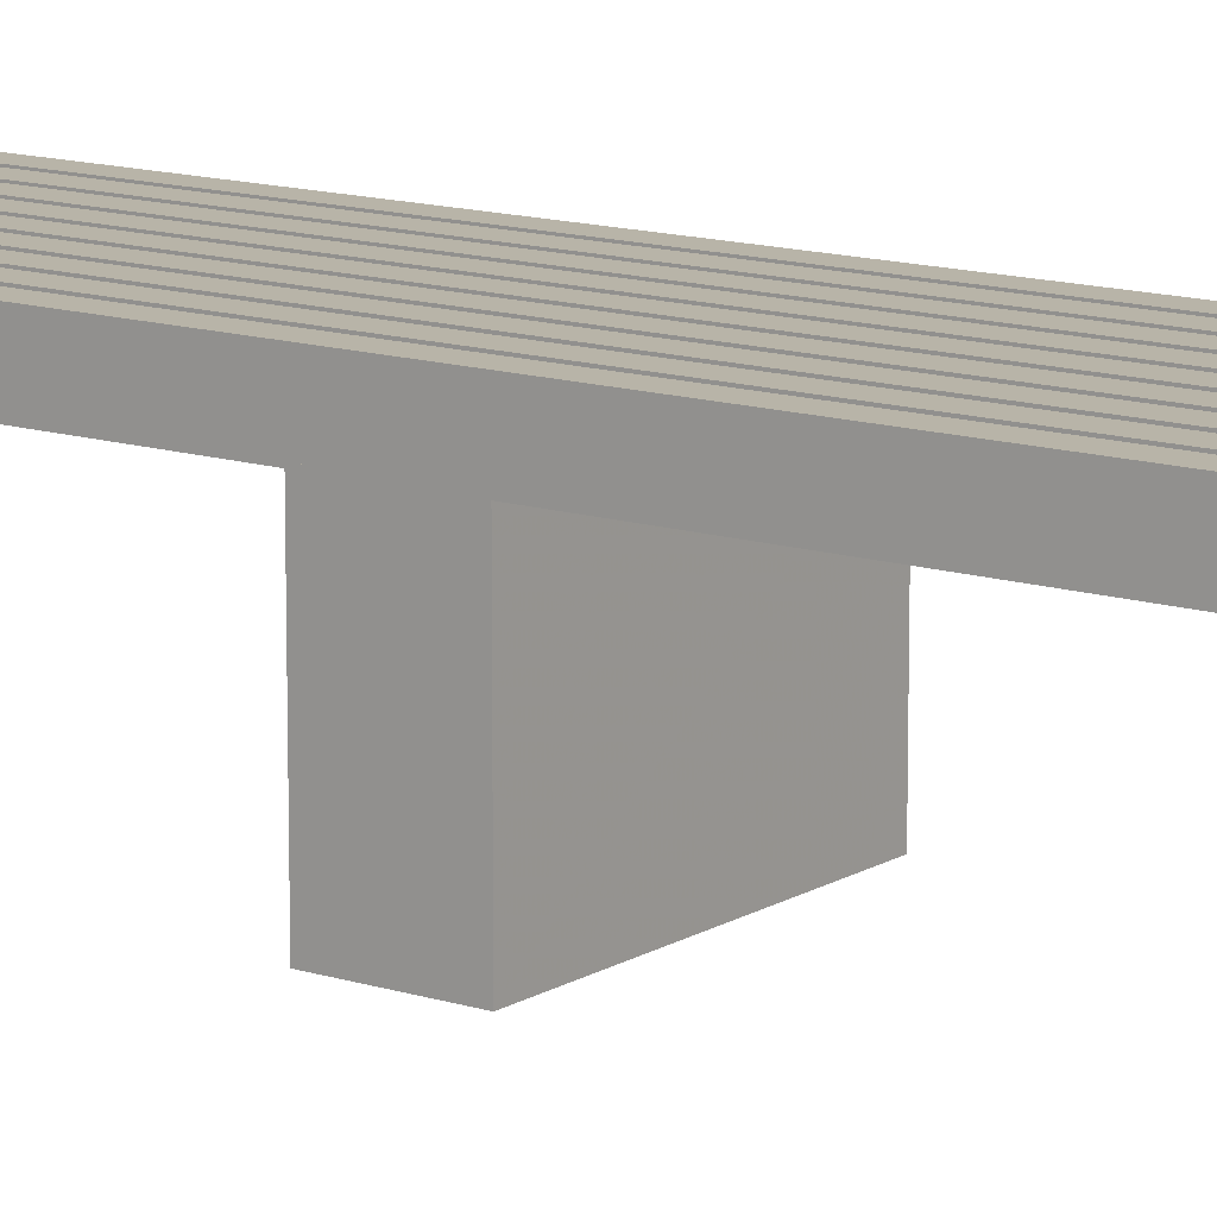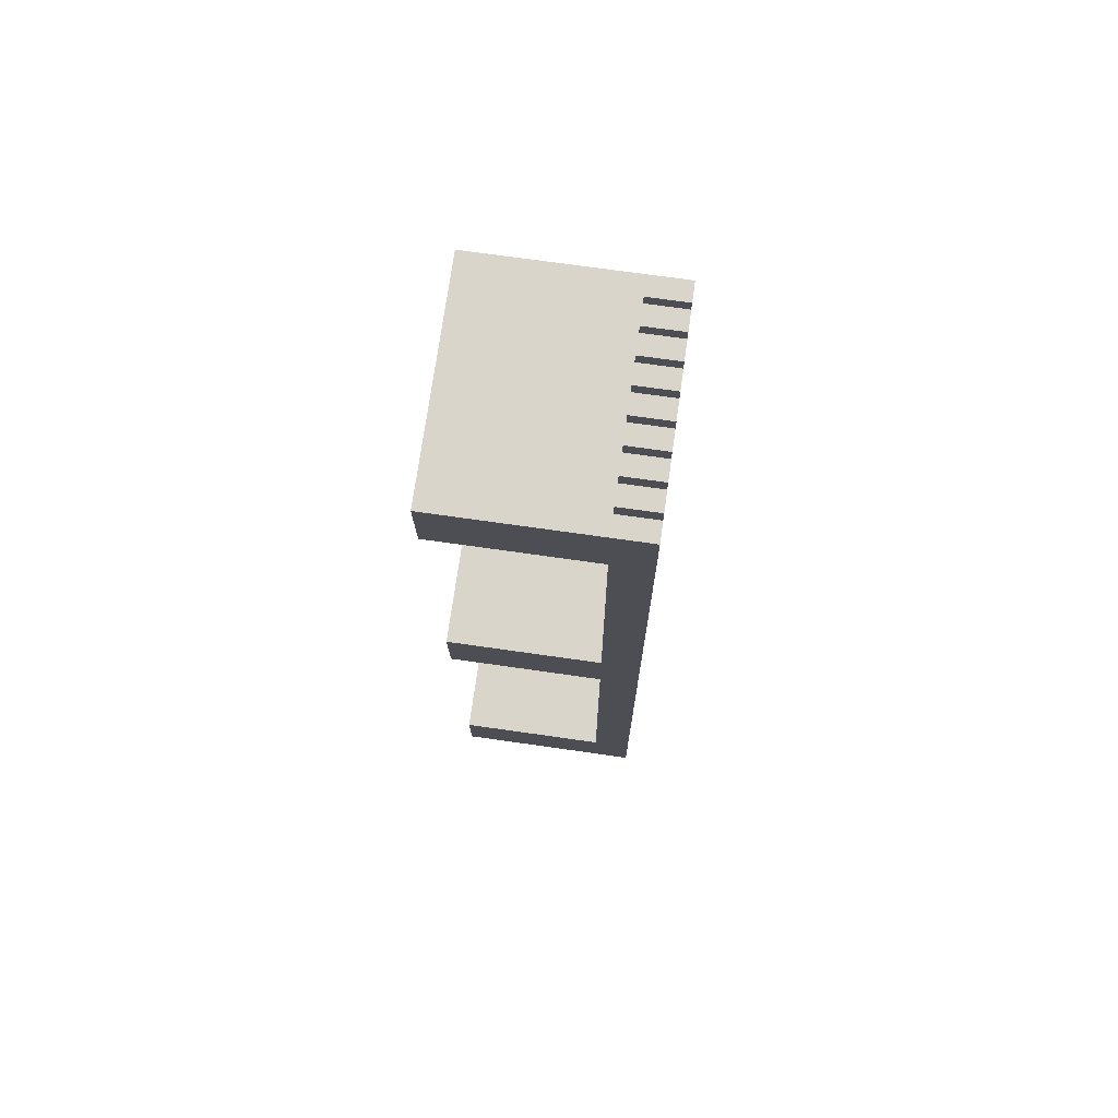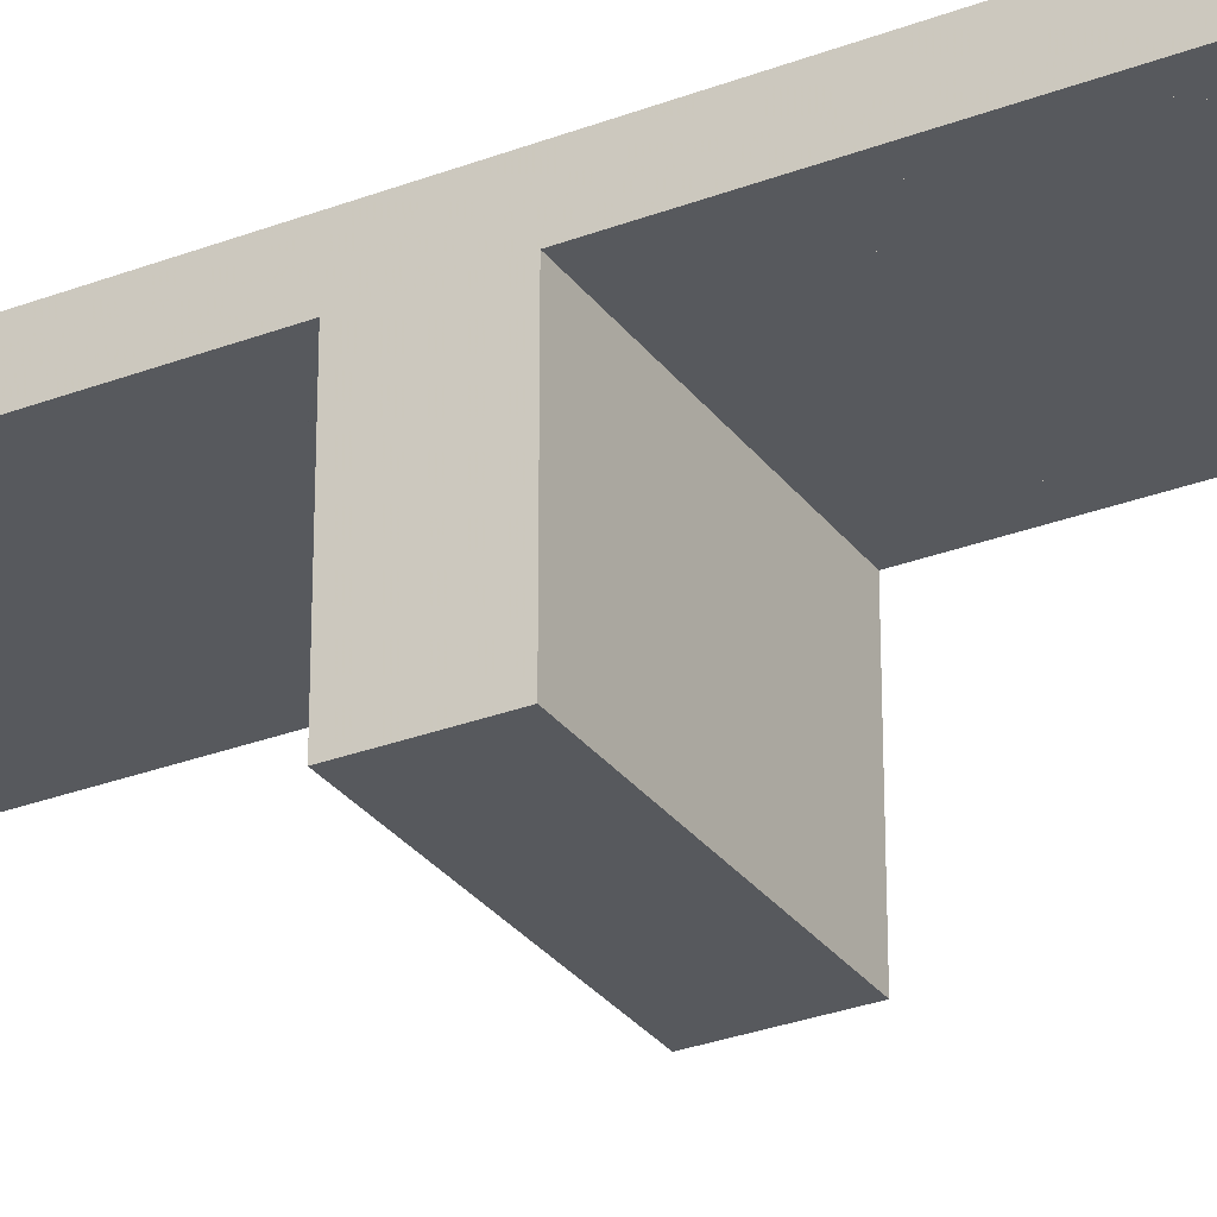
<metadata>
{"format":"obj","ext":"obj","renderer":"f3d","projection":"perspective","resolution":1024,"background":"white","views":[{"elev":13.0,"azim":-51.3,"up":"+Y"},{"elev":72.1,"azim":98.1,"up":"+Z"},{"elev":-29.6,"azim":121.8,"up":"+Y"}]}
</metadata>
<code>
o mesh2.001_mesh2-geometry
o mesh1.001_mesh1-geometry
v -0.0904 0.05643 0.3992
v -0.08674 0.05643 0.04133
v -0.07161 0.05643 0.3984
v -0.1055 0.05643 0.04212
v -0.06597 0.05643 0.3982
v -0.06842 0.09405 0.4736
v -0.08722 0.05643 0.4744
v 0.1238 0.05643 0.3901
v -0.08722 0.09405 0.4744
v -0.08992 0.05643 -0.03384
v -0.0811 0.05643 0.04109
v -0.06279 0.05643 0.4733
v -0.06842 0.05643 0.4736
v -0.08722 -0.09405 0.4744
v 0.1238 -0.09405 0.3901
v -0.1087 0.05643 -0.03305
v -0.0623 0.05643 0.04029
v -0.06279 0.09405 0.4733
v -0.04718 0.05643 0.3974
v -0.105 0.05643 -0.3909
v -0.0904 -0.09405 0.3992
v 0.127 0.05643 0.4653
v -0.1238 0.05643 -0.3901
v -0.1055 -0.09405 0.04212
v 0.1055 0.05643 -0.04212
v -0.08428 0.05643 -0.03408
v -0.05667 0.05643 0.04005
v -0.06549 0.05643 -0.03488
v -0.04399 0.05643 0.4725
v -0.04399 0.09405 0.4725
v -0.04154 0.05643 0.3971
v -0.1082 0.05643 -0.4661
v -0.127 0.09405 -0.4653
v 0.127 -0.09405 0.4653
v 0.1082 0.05643 0.4661
v 0.127 0.09405 0.4653
v -0.1087 -0.09405 -0.03305
v 0.1087 0.05643 0.03305
v 0.1055 -0.09405 -0.04212
v -0.03787 0.05643 0.03926
v -0.09941 0.05643 -0.3911
v -0.03836 0.05643 0.4723
v -0.1026 0.09405 -0.4663
v -0.02275 0.05643 0.3963
v -0.1082 0.09405 -0.4661
v 0.1026 0.05643 0.4663
v 0.105 0.05643 0.3909
v -0.127 0.05643 -0.4653
v 0.1087 -0.09405 0.03305
v 0.08992 0.05643 0.03384
v -0.08061 0.05643 -0.3919
v -0.03224 0.05643 0.03902
v -0.04106 0.05643 -0.03591
v -0.05985 0.05643 -0.03512
v -0.03836 0.09405 0.4723
v -0.0838 0.09405 -0.4671
v -0.01711 0.05643 0.3961
v -0.1026 0.05643 -0.4663
v -0.01956 0.05643 0.4715
v 0.1082 0.09405 0.4661
v 0.09941 0.05643 0.3911
v 0.0838 0.05643 0.4671
v -0.1238 -0.09405 -0.3901
v 0.08428 0.05643 0.03408
v -0.01344 0.05643 0.03822
v -0.01956 0.09405 0.4715
v -0.0838 0.05643 -0.4671
v -0.01392 0.05643 0.4713
v 0.001683 0.05643 0.3953
v 0.08722 0.05643 -0.4744
v 0.06842 0.09405 -0.4736
v 0.1026 0.09405 0.4663
v 0.07816 0.05643 0.4674
v 0.0904 0.05643 -0.3992
v 0.08061 0.05643 0.3919
v -0.127 -0.09405 -0.4653
v -0.07498 0.05643 -0.3922
v 0.08673 0.05643 -0.04133
v 0.0811 0.05643 -0.04109
v 0.06549 0.05643 0.03488
v -0.007804 0.05643 0.03798
v -0.01663 0.05643 -0.03695
v -0.01392 0.09405 0.4713
v -0.03542 0.05643 -0.03615
v -0.05618 0.05643 -0.393
v -0.07816 0.09405 -0.4674
v 0.007321 0.05643 0.3951
v 0.08722 -0.09405 -0.4744
v 0.004868 0.05643 0.4705
v 0.08722 0.09405 -0.4744
v 0.07161 0.05643 -0.3984
v 0.0838 0.09405 0.4671
v 0.07498 0.05643 0.3922
v 0.05937 0.05643 0.4682
v 0.0904 -0.09405 -0.3992
v 0.05985 0.05643 0.03512
v 0.01099 0.05643 0.03719
v 0.004868 0.09405 0.4705
v -0.05937 0.05643 -0.4682
v -0.07816 0.05643 -0.4674
v -0.05937 0.09405 -0.4682
v 0.01051 0.05643 0.4702
v 0.02611 0.05643 0.3943
v 0.06842 0.05643 -0.4736
v 0.08944 0.09405 0.4669
v 0.07816 0.09405 0.4674
v 0.05373 0.05643 0.4684
v 0.05618 0.05643 0.393
v 0.05667 0.05643 -0.04005
v 0.06597 0.05643 -0.3982
v -0.05055 0.05643 -0.3932
v 0.0623 0.05643 -0.04029
v 0.04106 0.05643 0.03591
v 0.01663 0.05643 0.03695
v 0.007804 0.05643 -0.03798
v 0.01051 0.09405 0.4702
v -0.01099 0.05643 -0.03719
v -0.03175 0.05643 -0.394
v -0.05373 0.09405 -0.4684
v 0.03175 0.05643 0.394
v 0.0293 0.05643 0.4694
v 0.06279 0.05643 -0.4733
v 0.04399 0.09405 -0.4725
v 0.05937 0.09405 0.4682
v 0.05055 0.05643 0.3932
v 0.03494 0.05643 0.4692
v 0.04718 0.05643 -0.3974
v 0.03542 0.05643 0.03615
v 0.0293 0.09405 0.4694
v -0.03494 0.05643 -0.4692
v -0.05373 0.05643 -0.4684
v -0.03494 0.09405 -0.4692
v 0.06279 0.09405 -0.4733
v 0.01956 0.09405 -0.4715
v 0.05373 0.09405 0.4684
v 0.04154 0.05643 -0.3971
v -0.02611 0.05643 -0.3943
v 0.03787 0.05643 -0.03926
v 0.03223 0.05643 -0.03902
v 0.01344 0.05643 -0.03822
v 0.03494 0.09405 0.4692
v -0.007321 0.05643 -0.3951
v -0.0293 0.09405 -0.4694
v 0.04399 0.05643 -0.4725
v 0.03836 0.09405 -0.4723
v 0.02275 0.05643 -0.3963
v 0.03836 0.05643 -0.4723
v -0.01051 0.05643 -0.4702
v -0.0293 0.05643 -0.4694
v -0.01051 0.09405 -0.4702
v 0.01956 0.05643 -0.4715
v -0.004868 0.09405 -0.4705
v 0.01711 0.05643 -0.3961
v -0.001684 0.05643 -0.3953
v 0.01392 0.05643 -0.4713
v 0.01392 0.09405 -0.4713
v -0.004868 0.05643 -0.4705
f 1 2 3
f 2 1 4
f 3 2 1
f 4 1 2
f 5 2 3
f 3 2 5
f 2 6 3
f 3 6 2
f 3 7 1
f 1 7 3
f 8 1 3
f 3 1 8
f 9 4 1
f 1 4 9
f 4 10 2
f 2 10 4
f 4 11 2
f 2 11 4
f 2 5 11
f 11 5 2
f 3 12 5
f 5 12 3
f 8 3 5
f 5 3 8
f 10 6 2
f 2 6 10
f 3 6 13
f 13 6 3
f 7 3 13
f 13 3 7
f 9 1 7
f 7 1 9
f 1 14 7
f 7 14 1
f 15 1 8
f 8 1 15
f 9 16 4
f 4 16 9
f 10 4 16
f 16 4 10
f 11 10 2
f 2 10 11
f 4 17 11
f 11 17 4
f 17 5 11
f 11 5 17
f 18 11 5
f 5 11 18
f 12 3 13
f 13 3 12
f 19 12 5
f 5 12 19
f 18 5 12
f 12 5 18
f 8 5 19
f 19 5 8
f 20 6 10
f 10 6 20
f 6 7 13
f 13 7 6
f 7 12 13
f 13 12 7
f 7 6 9
f 9 6 7
f 14 1 21
f 21 1 14
f 14 22 7
f 7 22 14
f 1 15 21
f 21 15 1
f 22 15 8
f 8 15 22
f 9 23 16
f 16 23 9
f 16 24 4
f 4 24 16
f 16 20 10
f 10 20 16
f 25 16 10
f 10 16 25
f 10 11 26
f 26 11 10
f 4 27 17
f 17 27 4
f 11 28 17
f 17 28 11
f 5 17 19
f 19 17 5
f 18 26 11
f 11 26 18
f 12 19 29
f 29 19 12
f 12 30 18
f 18 30 12
f 8 19 31
f 31 19 8
f 32 6 20
f 20 6 32
f 26 20 10
f 10 20 26
f 7 29 12
f 12 29 7
f 6 33 9
f 9 33 6
f 15 14 21
f 21 14 15
f 22 14 34
f 34 14 22
f 7 22 35
f 35 22 7
f 15 22 34
f 34 22 15
f 8 36 22
f 22 36 8
f 35 8 22
f 22 8 35
f 33 23 9
f 9 23 33
f 20 16 23
f 23 16 20
f 24 16 37
f 37 16 24
f 24 38 4
f 4 38 24
f 39 16 25
f 25 16 39
f 25 10 26
f 26 10 25
f 28 11 26
f 26 11 28
f 4 40 27
f 27 40 4
f 27 28 17
f 17 28 27
f 17 31 27
f 27 31 17
f 28 30 17
f 17 30 28
f 17 30 19
f 19 30 17
f 31 17 19
f 19 17 31
f 18 41 26
f 26 41 18
f 19 30 29
f 29 30 19
f 42 19 29
f 29 19 42
f 30 12 29
f 29 12 30
f 30 43 18
f 18 43 30
f 19 42 31
f 31 42 19
f 8 31 44
f 44 31 8
f 6 32 45
f 45 32 6
f 41 32 20
f 20 32 41
f 23 32 20
f 20 32 23
f 20 26 41
f 41 26 20
f 7 42 29
f 29 42 7
f 33 6 45
f 45 6 33
f 14 15 34
f 34 15 14
f 36 35 22
f 22 35 36
f 7 35 46
f 46 35 7
f 38 36 8
f 8 36 38
f 8 35 47
f 47 35 8
f 23 33 48
f 48 33 23
f 23 41 20
f 20 41 23
f 16 39 37
f 37 39 16
f 39 24 37
f 37 24 39
f 38 24 49
f 49 24 38
f 4 38 50
f 50 38 4
f 38 39 25
f 25 39 38
f 25 26 28
f 28 26 25
f 26 51 28
f 28 51 26
f 4 52 40
f 40 52 4
f 40 31 27
f 27 31 40
f 27 53 40
f 40 53 27
f 28 27 54
f 54 27 28
f 55 27 31
f 31 27 55
f 51 30 28
f 28 30 51
f 43 41 18
f 18 41 43
f 51 26 41
f 41 26 51
f 43 30 56
f 56 30 43
f 44 42 31
f 31 42 44
f 55 31 42
f 42 31 55
f 31 40 44
f 44 40 31
f 8 44 57
f 57 44 8
f 32 33 45
f 45 33 32
f 32 41 58
f 58 41 32
f 32 23 48
f 48 23 32
f 7 59 42
f 42 59 7
f 35 36 60
f 60 36 35
f 35 61 46
f 46 61 35
f 7 46 62
f 62 46 7
f 25 36 38
f 38 36 25
f 47 38 8
f 8 38 47
f 61 35 47
f 47 35 61
f 60 47 35
f 35 47 60
f 8 61 47
f 47 61 8
f 33 32 48
f 48 32 33
f 48 63 23
f 23 63 48
f 23 51 41
f 41 51 23
f 24 39 49
f 49 39 24
f 39 38 49
f 49 38 39
f 38 47 50
f 50 47 38
f 50 25 38
f 38 25 50
f 4 50 64
f 64 50 4
f 25 28 54
f 54 28 25
f 54 51 28
f 28 51 54
f 4 65 52
f 52 65 4
f 40 57 52
f 52 57 40
f 52 53 40
f 40 53 52
f 53 27 54
f 54 27 53
f 53 66 40
f 40 66 53
f 55 54 27
f 27 54 55
f 67 30 51
f 51 30 67
f 41 43 58
f 58 43 41
f 41 67 51
f 51 67 41
f 30 67 56
f 56 67 30
f 67 43 56
f 56 43 67
f 42 44 59
f 59 44 42
f 42 66 55
f 55 66 42
f 57 40 44
f 44 40 57
f 40 66 44
f 44 66 40
f 44 68 57
f 57 68 44
f 8 57 69
f 69 57 8
f 67 41 58
f 58 41 67
f 70 32 58
f 58 32 70
f 70 48 32
f 32 48 70
f 7 68 59
f 59 68 7
f 66 42 59
f 59 42 66
f 36 71 60
f 60 71 36
f 62 61 46
f 46 61 62
f 61 72 46
f 46 72 61
f 72 62 46
f 46 62 72
f 7 62 73
f 73 62 7
f 74 36 25
f 25 36 74
f 47 64 61
f 61 64 47
f 60 50 47
f 47 50 60
f 8 75 61
f 61 75 8
f 63 48 76
f 76 48 63
f 63 74 23
f 23 74 63
f 23 77 51
f 51 77 23
f 64 47 50
f 50 47 64
f 25 50 78
f 78 50 25
f 50 79 64
f 64 79 50
f 4 64 80
f 80 64 4
f 25 54 53
f 53 54 25
f 51 54 77
f 77 54 51
f 4 81 65
f 65 81 4
f 52 82 65
f 65 82 52
f 65 57 52
f 52 57 65
f 83 52 57
f 57 52 83
f 53 52 84
f 84 52 53
f 54 85 53
f 53 85 54
f 85 66 53
f 53 66 85
f 55 77 54
f 54 77 55
f 77 67 51
f 51 67 77
f 43 67 58
f 58 67 43
f 68 44 59
f 59 44 68
f 44 66 59
f 59 66 44
f 66 86 55
f 55 86 66
f 83 57 68
f 68 57 83
f 69 68 57
f 57 68 69
f 57 65 69
f 69 65 57
f 8 69 87
f 87 69 8
f 70 58 67
f 67 58 70
f 88 48 70
f 70 48 88
f 7 89 68
f 68 89 7
f 71 36 90
f 90 36 71
f 71 91 60
f 60 91 71
f 61 62 75
f 75 62 61
f 64 72 61
f 61 72 64
f 62 72 92
f 92 72 62
f 62 93 73
f 73 93 62
f 7 73 94
f 94 73 7
f 70 36 74
f 74 36 70
f 78 74 25
f 25 74 78
f 75 64 61
f 61 64 75
f 60 78 50
f 50 78 60
f 8 93 75
f 75 93 8
f 48 88 76
f 76 88 48
f 88 63 76
f 76 63 88
f 74 63 95
f 95 63 74
f 23 74 91
f 91 74 23
f 23 85 77
f 77 85 23
f 79 50 78
f 78 50 79
f 25 79 78
f 78 79 25
f 80 79 64
f 64 79 80
f 79 72 64
f 64 72 79
f 64 75 80
f 80 75 64
f 4 80 96
f 96 80 4
f 25 53 84
f 84 53 25
f 85 54 77
f 77 54 85
f 4 97 81
f 81 97 4
f 65 87 81
f 81 87 65
f 81 82 65
f 65 82 81
f 82 52 84
f 84 52 82
f 82 98 65
f 65 98 82
f 83 84 52
f 52 84 83
f 84 85 53
f 53 85 84
f 99 66 85
f 85 66 99
f 86 77 55
f 55 77 86
f 67 77 100
f 100 77 67
f 86 66 101
f 101 66 86
f 68 98 83
f 83 98 68
f 68 69 89
f 89 69 68
f 87 65 69
f 69 65 87
f 65 98 69
f 69 98 65
f 69 102 87
f 87 102 69
f 8 87 103
f 103 87 8
f 70 67 100
f 100 67 70
f 74 88 70
f 70 88 74
f 7 102 89
f 89 102 7
f 98 68 89
f 89 68 98
f 36 70 90
f 90 70 36
f 70 71 90
f 90 71 70
f 91 71 104
f 104 71 91
f 60 91 78
f 78 91 60
f 92 75 62
f 62 75 92
f 93 62 75
f 75 62 93
f 92 72 105
f 105 72 92
f 93 106 73
f 73 106 93
f 94 93 73
f 73 93 94
f 106 94 73
f 73 94 106
f 7 94 107
f 107 94 7
f 91 70 74
f 74 70 91
f 74 78 91
f 91 78 74
f 8 108 93
f 93 108 8
f 93 80 75
f 75 80 93
f 75 109 93
f 93 109 75
f 63 88 95
f 95 88 63
f 88 74 95
f 95 74 88
f 23 91 110
f 110 91 23
f 23 111 85
f 85 111 23
f 77 99 85
f 85 99 77
f 78 110 79
f 79 110 78
f 25 112 79
f 79 112 25
f 79 80 112
f 112 80 79
f 110 72 79
f 79 72 110
f 92 80 75
f 75 80 92
f 80 109 75
f 75 109 80
f 96 112 80
f 80 112 96
f 80 93 96
f 96 93 80
f 4 96 113
f 113 96 4
f 25 84 82
f 82 84 25
f 4 114 97
f 97 114 4
f 97 87 81
f 81 87 97
f 81 115 97
f 97 115 81
f 116 81 87
f 87 81 116
f 82 81 117
f 117 81 82
f 84 118 82
f 82 118 84
f 118 98 82
f 82 98 118
f 83 111 84
f 84 111 83
f 85 84 111
f 111 84 85
f 66 99 101
f 101 99 66
f 111 99 85
f 85 99 111
f 77 86 100
f 100 86 77
f 99 77 100
f 100 77 99
f 99 86 101
f 101 86 99
f 98 119 83
f 83 119 98
f 102 69 89
f 89 69 102
f 69 98 89
f 89 98 69
f 103 102 87
f 87 102 103
f 116 87 102
f 102 87 116
f 87 97 103
f 103 97 87
f 8 103 120
f 120 103 8
f 70 100 99
f 99 100 70
f 7 121 102
f 102 121 7
f 71 70 104
f 104 70 71
f 122 91 104
f 104 91 122
f 70 91 104
f 104 91 70
f 110 78 91
f 91 78 110
f 72 123 105
f 105 123 72
f 105 123 92
f 92 123 105
f 96 106 93
f 93 106 96
f 93 94 108
f 108 94 93
f 94 106 124
f 124 106 94
f 94 125 107
f 107 125 94
f 7 107 126
f 126 107 7
f 8 125 108
f 108 125 8
f 108 96 93
f 93 96 108
f 93 109 96
f 96 109 93
f 91 122 110
f 110 122 91
f 23 110 127
f 127 110 23
f 23 118 111
f 111 118 23
f 112 110 79
f 79 110 112
f 25 109 112
f 112 109 25
f 92 112 80
f 80 112 92
f 109 80 112
f 112 80 109
f 122 72 110
f 110 72 122
f 112 96 109
f 109 96 112
f 113 109 96
f 96 109 113
f 96 108 113
f 113 108 96
f 4 113 128
f 128 113 4
f 25 82 117
f 117 82 25
f 4 128 114
f 114 128 4
f 114 115 97
f 97 115 114
f 97 120 114
f 114 120 97
f 115 81 117
f 117 81 115
f 115 129 97
f 97 129 115
f 116 117 81
f 81 117 116
f 117 118 82
f 82 118 117
f 118 84 111
f 111 84 118
f 130 98 118
f 118 98 130
f 119 111 83
f 83 111 119
f 99 111 131
f 131 111 99
f 86 99 100
f 100 99 86
f 119 98 132
f 132 98 119
f 102 103 121
f 121 103 102
f 102 129 116
f 116 129 102
f 120 97 103
f 103 97 120
f 97 129 103
f 103 129 97
f 103 126 120
f 120 126 103
f 8 120 125
f 125 120 8
f 70 99 131
f 131 99 70
f 7 126 121
f 121 126 7
f 129 102 121
f 121 102 129
f 70 122 104
f 104 122 70
f 123 72 133
f 133 72 123
f 123 127 92
f 92 127 123
f 109 106 96
f 96 106 109
f 124 108 94
f 94 108 124
f 125 94 108
f 108 94 125
f 106 134 124
f 124 134 106
f 126 125 107
f 107 125 126
f 125 135 107
f 107 135 125
f 135 126 107
f 107 126 135
f 108 128 125
f 125 128 108
f 127 122 110
f 110 122 127
f 110 112 127
f 127 112 110
f 23 127 136
f 136 127 23
f 23 137 118
f 118 137 23
f 111 130 118
f 118 130 111
f 25 138 109
f 109 138 25
f 112 136 109
f 109 136 112
f 92 127 112
f 112 127 92
f 72 122 133
f 133 122 72
f 109 113 138
f 138 113 109
f 124 113 108
f 108 113 124
f 128 108 113
f 113 108 128
f 113 139 128
f 128 139 113
f 25 117 115
f 115 117 25
f 114 139 128
f 128 139 114
f 128 120 114
f 114 120 128
f 115 114 140
f 140 114 115
f 141 114 120
f 120 114 141
f 117 142 115
f 115 142 117
f 142 129 115
f 115 129 142
f 116 137 117
f 117 137 116
f 118 117 137
f 137 117 118
f 98 130 132
f 132 130 98
f 137 130 118
f 118 130 137
f 111 119 131
f 131 119 111
f 130 111 131
f 131 111 130
f 130 119 132
f 132 119 130
f 126 103 121
f 121 103 126
f 103 129 121
f 121 129 103
f 129 143 116
f 116 143 129
f 125 126 120
f 120 126 125
f 141 120 126
f 126 120 141
f 120 128 125
f 125 128 120
f 70 131 130
f 130 131 70
f 70 144 122
f 122 144 70
f 122 123 133
f 133 123 122
f 127 123 144
f 144 123 127
f 136 106 109
f 109 106 136
f 134 106 145
f 145 106 134
f 134 146 124
f 124 146 134
f 128 135 125
f 125 135 128
f 126 135 141
f 141 135 126
f 122 127 144
f 144 127 122
f 136 112 127
f 127 112 136
f 127 147 136
f 136 147 127
f 23 136 146
f 146 136 23
f 23 142 137
f 137 142 23
f 25 139 138
f 138 139 25
f 138 136 109
f 109 136 138
f 124 138 113
f 113 138 124
f 139 113 138
f 138 113 139
f 139 135 128
f 128 135 139
f 25 115 140
f 140 115 25
f 139 114 140
f 140 114 139
f 141 140 114
f 114 140 141
f 140 142 115
f 115 142 140
f 142 117 137
f 137 117 142
f 148 129 142
f 142 129 148
f 143 137 116
f 116 137 143
f 130 137 149
f 149 137 130
f 119 130 131
f 131 130 119
f 143 129 150
f 150 129 143
f 70 130 149
f 149 130 70
f 70 147 144
f 144 147 70
f 123 122 144
f 144 122 123
f 147 127 144
f 144 127 147
f 147 106 136
f 136 106 147
f 106 147 145
f 145 147 106
f 147 134 145
f 145 134 147
f 146 134 151
f 151 134 146
f 124 146 138
f 138 146 124
f 135 152 141
f 141 152 135
f 146 147 136
f 136 147 146
f 136 138 146
f 146 138 136
f 23 146 153
f 153 146 23
f 23 154 142
f 142 154 23
f 137 148 142
f 142 148 137
f 25 140 139
f 139 140 25
f 138 153 139
f 139 153 138
f 153 135 139
f 139 135 153
f 140 153 139
f 139 153 140
f 141 154 140
f 140 154 141
f 142 140 154
f 154 140 142
f 129 148 150
f 150 148 129
f 154 148 142
f 142 148 154
f 137 143 149
f 149 143 137
f 148 137 149
f 149 137 148
f 148 143 150
f 150 143 148
f 70 149 148
f 148 149 70
f 70 151 147
f 147 151 70
f 134 147 151
f 151 147 134
f 155 146 151
f 151 146 155
f 147 146 151
f 151 146 147
f 153 138 146
f 146 138 153
f 152 135 156
f 156 135 152
f 152 154 141
f 141 154 152
f 146 155 153
f 153 155 146
f 23 153 154
f 154 153 23
f 155 135 153
f 153 135 155
f 153 140 154
f 154 140 153
f 148 154 157
f 157 154 148
f 143 148 149
f 149 148 143
f 70 148 157
f 157 148 70
f 70 155 151
f 151 155 70
f 135 155 156
f 156 155 135
f 155 152 156
f 156 152 155
f 154 152 157
f 157 152 154
f 154 155 153
f 153 155 154
f 155 154 157
f 157 154 155
f 70 157 155
f 155 157 70
f 152 155 157
f 157 155 152

</code>
